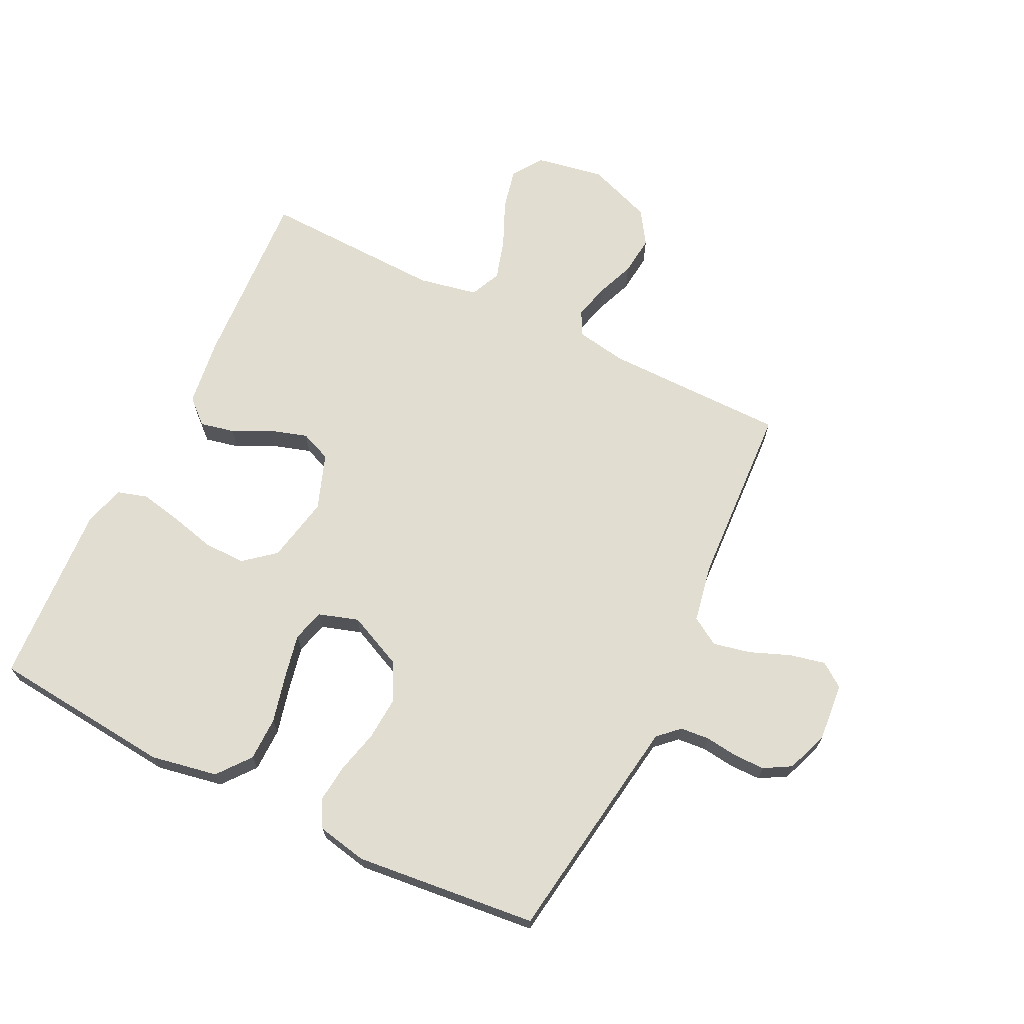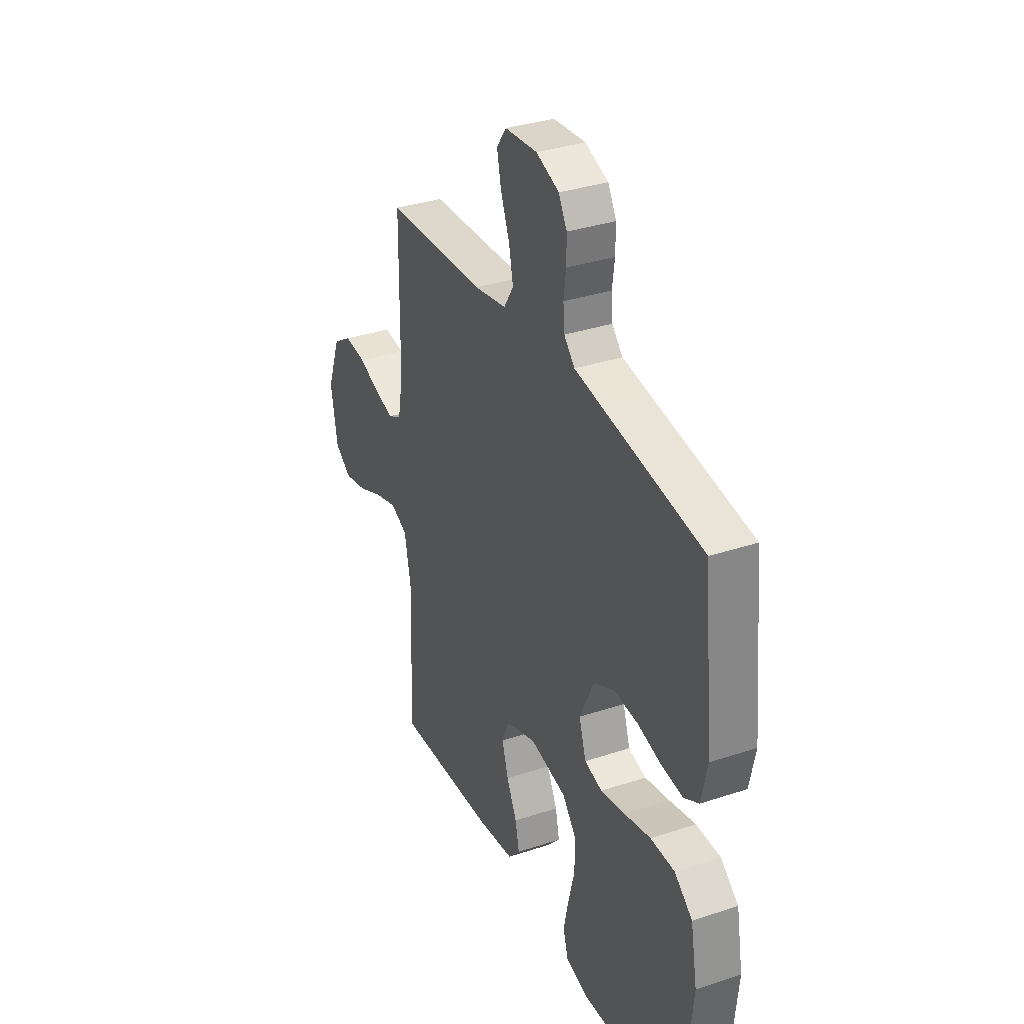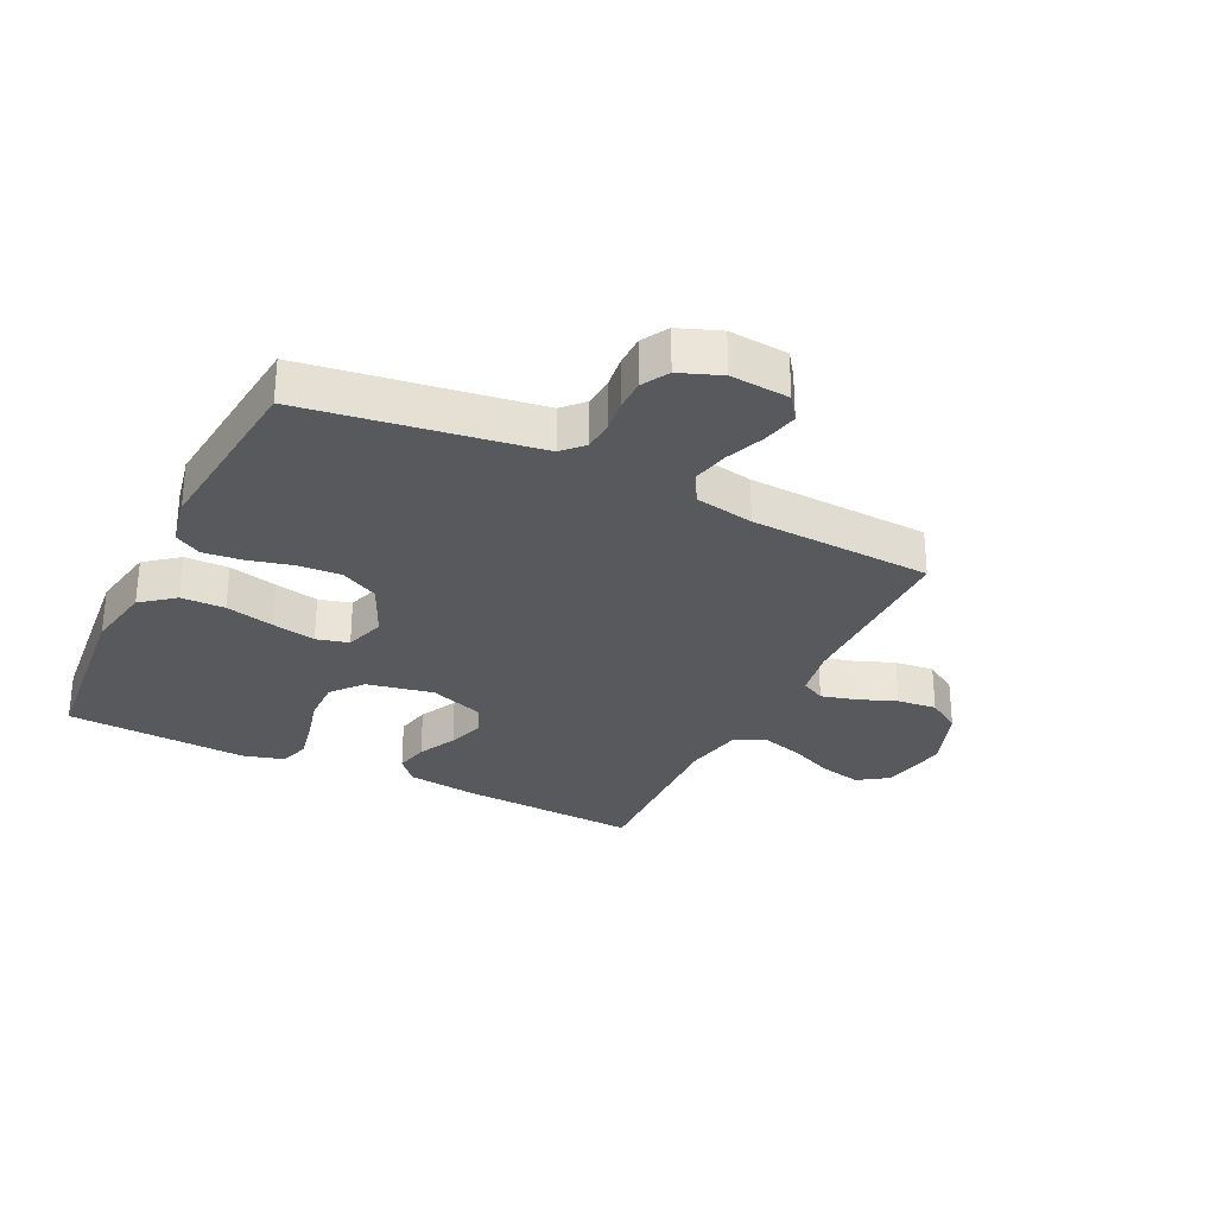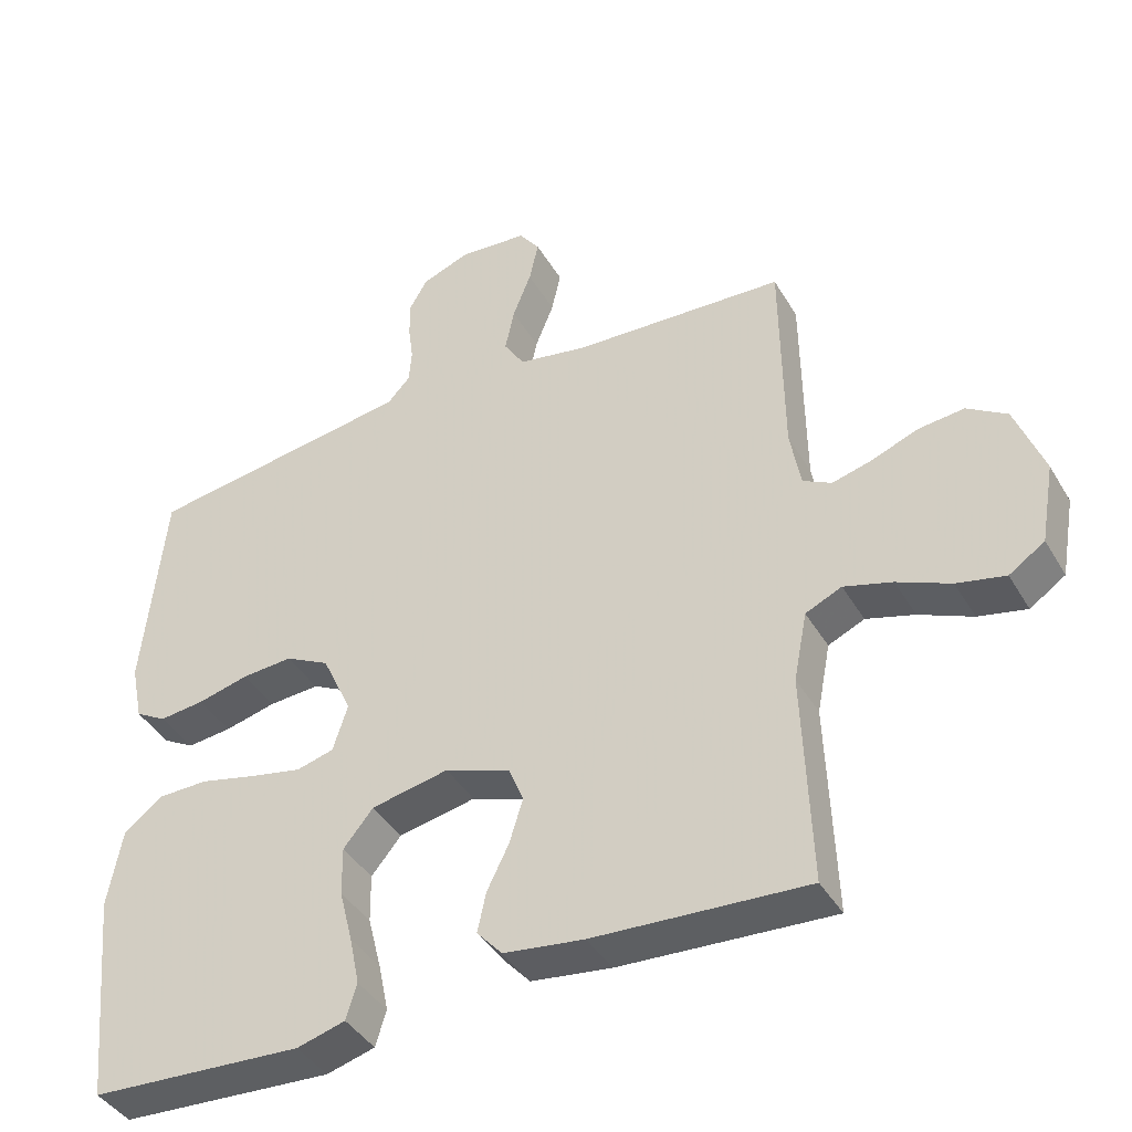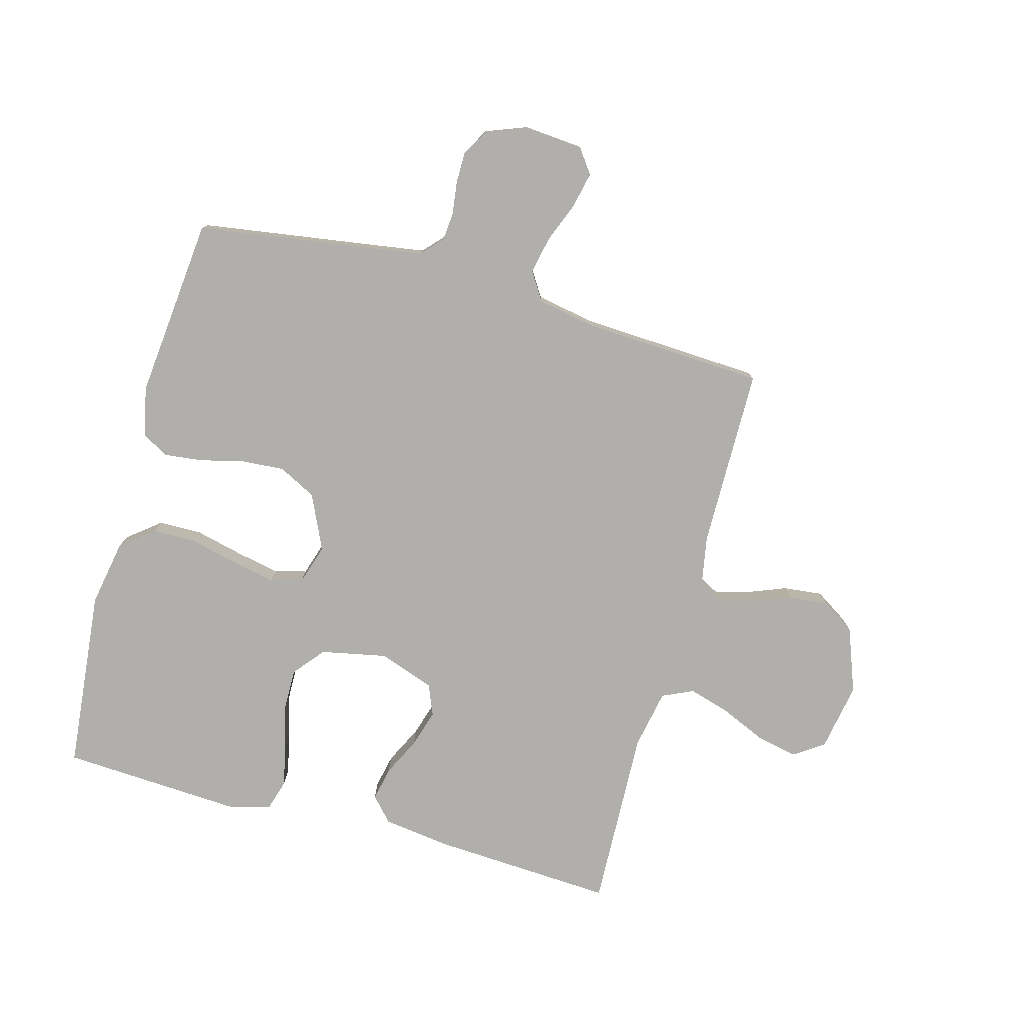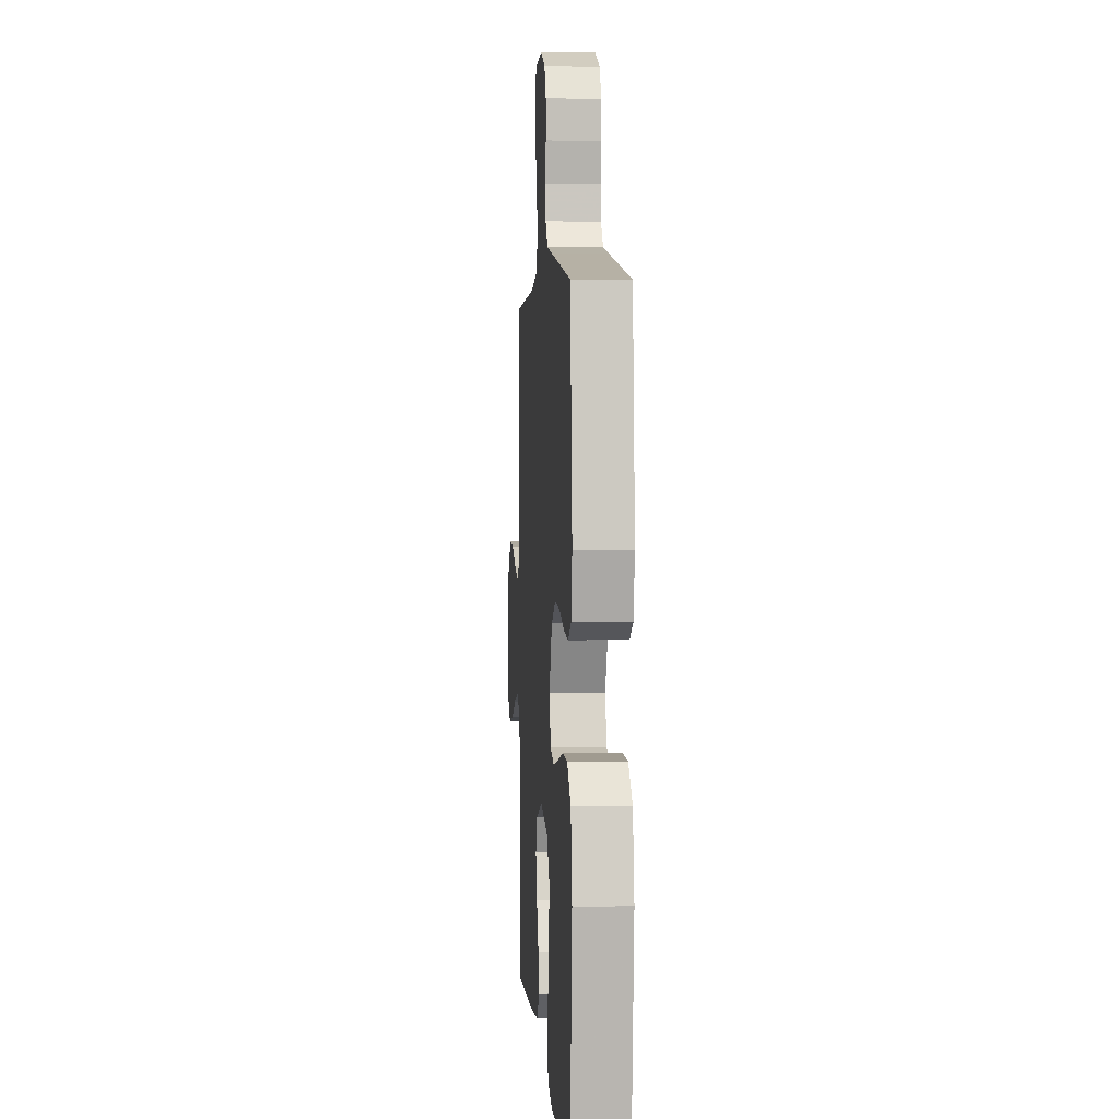
<metadata>
{"format":"obj","ext":"obj","renderer":"f3d","projection":"perspective","resolution":1024,"background":"white","views":[{"elev":68.4,"azim":-64.1,"up":"+Y"},{"elev":34.2,"azim":-114.2,"up":"+Z"},{"elev":-29.4,"azim":-26.1,"up":"+Y"},{"elev":-41.2,"azim":28.1,"up":"+Z"},{"elev":-78.3,"azim":-15.3,"up":"+Y"},{"elev":3.4,"azim":-94.1,"up":"+Z"}]}
</metadata>
<code>
v 0.5 0.07 -0.5
v 0.2 0.07 -0.483
v 0.087 0.07 -0.468
v 0.051 0.07 -0.428
v 0.063 0.07 -0.372
v 0.094 0.07 -0.309
v 0.113 0.07 -0.247
v 0.092 0.07 -0.196
v 0 0.07 -0.163
v -0.109 0.07 -0.185
v -0.151 0.07 -0.236
v -0.15 0.07 -0.305
v -0.131 0.07 -0.38
v -0.117 0.07 -0.448
v -0.132 0.07 -0.498
v -0.2 0.07 -0.517
v -0.5 0.07 -0.5
v -0.53 0.07 -0.2
v -0.51 0.07 -0.09
v -0.456 0.07 -0.047
v -0.384 0.07 -0.046
v -0.305 0.07 -0.065
v -0.232 0.07 -0.08
v -0.179 0.07 -0.066
v -0.158 0.07 0
v -0.2 0.07 0.091
v -0.262 0.07 0.123
v -0.334 0.07 0.118
v -0.406 0.07 0.1
v -0.469 0.07 0.093
v -0.513 0.07 0.118
v -0.53 0.07 0.2
v -0.5 0.07 0.5
v -0.2 0.07 0.545
v -0.122 0.07 0.557
v -0.09 0.07 0.591
v -0.086 0.07 0.639
v -0.093 0.07 0.692
v -0.093 0.07 0.744
v -0.068 0.07 0.788
v 0 0.07 0.814
v 0.097 0.07 0.806
v 0.126 0.07 0.766
v 0.113 0.07 0.707
v 0.087 0.07 0.641
v 0.074 0.07 0.579
v 0.103 0.07 0.533
v 0.2 0.07 0.515
v 0.5 0.07 0.5
v 0.503 0.07 0.2
v 0.518 0.07 0.117
v 0.558 0.07 0.096
v 0.615 0.07 0.111
v 0.679 0.07 0.136
v 0.744 0.07 0.143
v 0.8 0.07 0.107
v 0.84 0.07 0
v 0.82 0.07 -0.113
v 0.77 0.07 -0.147
v 0.702 0.07 -0.132
v 0.627 0.07 -0.099
v 0.559 0.07 -0.079
v 0.508 0.07 -0.102
v 0.489 0.07 -0.2
v 0.5 0 -0.5
v 0.2 0 -0.483
v 0.087 0 -0.468
v 0.051 0 -0.428
v 0.063 0 -0.372
v 0.094 0 -0.309
v 0.113 0 -0.247
v 0.092 0 -0.196
v 0 0 -0.163
v -0.109 0 -0.185
v -0.151 0 -0.236
v -0.15 0 -0.305
v -0.131 0 -0.38
v -0.117 0 -0.448
v -0.132 0 -0.498
v -0.2 0 -0.517
v -0.5 0 -0.5
v -0.53 0 -0.2
v -0.51 0 -0.09
v -0.456 0 -0.047
v -0.384 0 -0.046
v -0.305 0 -0.065
v -0.232 0 -0.08
v -0.179 0 -0.066
v -0.158 0 0
v -0.2 0 0.091
v -0.262 0 0.123
v -0.334 0 0.118
v -0.406 0 0.1
v -0.469 0 0.093
v -0.513 0 0.118
v -0.53 0 0.2
v -0.5 0 0.5
v -0.2 0 0.545
v -0.122 0 0.557
v -0.09 0 0.591
v -0.086 0 0.639
v -0.093 0 0.692
v -0.093 0 0.744
v -0.068 0 0.788
v 0 0 0.814
v 0.097 0 0.806
v 0.126 0 0.766
v 0.113 0 0.707
v 0.087 0 0.641
v 0.074 0 0.579
v 0.103 0 0.533
v 0.2 0 0.515
v 0.5 0 0.5
v 0.503 0 0.2
v 0.518 0 0.117
v 0.558 0 0.096
v 0.615 0 0.111
v 0.679 0 0.136
v 0.744 0 0.143
v 0.8 0 0.107
v 0.84 0 0
v 0.82 0 -0.113
v 0.77 0 -0.147
v 0.702 0 -0.132
v 0.627 0 -0.099
v 0.559 0 -0.079
v 0.508 0 -0.102
v 0.489 0 -0.2
f 58 59 60 61
f 58 61 62
f 57 58 62
f 56 57 62
f 53 54 55 56
f 52 53 56 62
f 51 52 62 63
f 48 49 50
f 47 48 50 51
f 42 43 44 45
f 42 45 46
f 41 42 46
f 40 41 46
f 37 38 39 40
f 36 37 40 46
f 35 36 46 47
f 31 32 33 34
f 28 29 30 31
f 27 28 31 34
f 26 27 34 35
f 19 20 21 22
f 19 22 23
f 18 19 23
f 17 18 23 24
f 15 16 17 24
f 12 13 14 15
f 3 4 5 6
f 3 6 7
f 64 1 2 3
f 64 3 7
f 63 64 7 8
f 51 63 8 9
f 47 51 9 10
f 25 26 35 47
f 25 47 10 11
f 24 25 11 12
f 12 15 24
f 125 124 123 122
f 126 125 122
f 126 122 121
f 126 121 120
f 120 119 118 117
f 126 120 117 116
f 127 126 116 115
f 114 113 112
f 115 114 112 111
f 109 108 107 106
f 110 109 106
f 110 106 105
f 110 105 104
f 104 103 102 101
f 110 104 101 100
f 111 110 100 99
f 98 97 96 95
f 95 94 93 92
f 98 95 92 91
f 99 98 91 90
f 86 85 84 83
f 87 86 83
f 87 83 82
f 88 87 82 81
f 88 81 80 79
f 79 78 77 76
f 70 69 68 67
f 71 70 67
f 67 66 65 128
f 71 67 128
f 72 71 128 127
f 73 72 127 115
f 74 73 115 111
f 111 99 90 89
f 75 74 111 89
f 76 75 89 88
f 88 79 76
f 1 65 66 2
f 2 66 67 3
f 3 67 68 4
f 4 68 69 5
f 5 69 70 6
f 6 70 71 7
f 7 71 72 8
f 8 72 73 9
f 9 73 74 10
f 10 74 75 11
f 11 75 76 12
f 12 76 77 13
f 13 77 78 14
f 14 78 79 15
f 15 79 80 16
f 16 80 81 17
f 17 81 82 18
f 18 82 83 19
f 19 83 84 20
f 20 84 85 21
f 21 85 86 22
f 22 86 87 23
f 23 87 88 24
f 24 88 89 25
f 25 89 90 26
f 26 90 91 27
f 27 91 92 28
f 28 92 93 29
f 29 93 94 30
f 30 94 95 31
f 31 95 96 32
f 32 96 97 33
f 33 97 98 34
f 34 98 99 35
f 35 99 100 36
f 36 100 101 37
f 37 101 102 38
f 38 102 103 39
f 39 103 104 40
f 40 104 105 41
f 41 105 106 42
f 42 106 107 43
f 43 107 108 44
f 44 108 109 45
f 45 109 110 46
f 46 110 111 47
f 47 111 112 48
f 48 112 113 49
f 49 113 114 50
f 50 114 115 51
f 51 115 116 52
f 52 116 117 53
f 53 117 118 54
f 54 118 119 55
f 55 119 120 56
f 56 120 121 57
f 57 121 122 58
f 58 122 123 59
f 59 123 124 60
f 60 124 125 61
f 61 125 126 62
f 62 126 127 63
f 63 127 128 64
f 64 128 65 1

</code>
